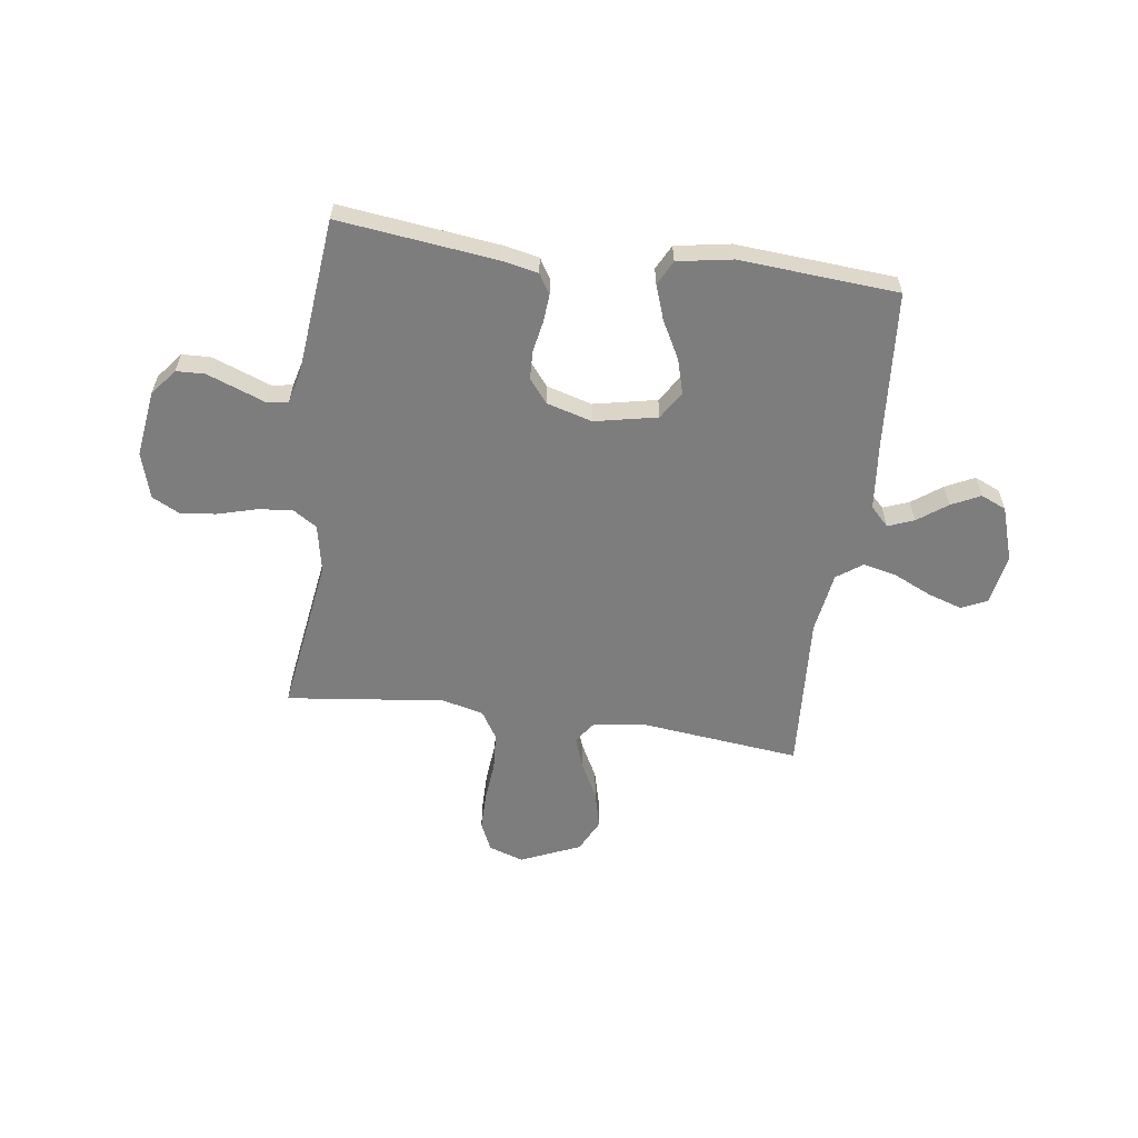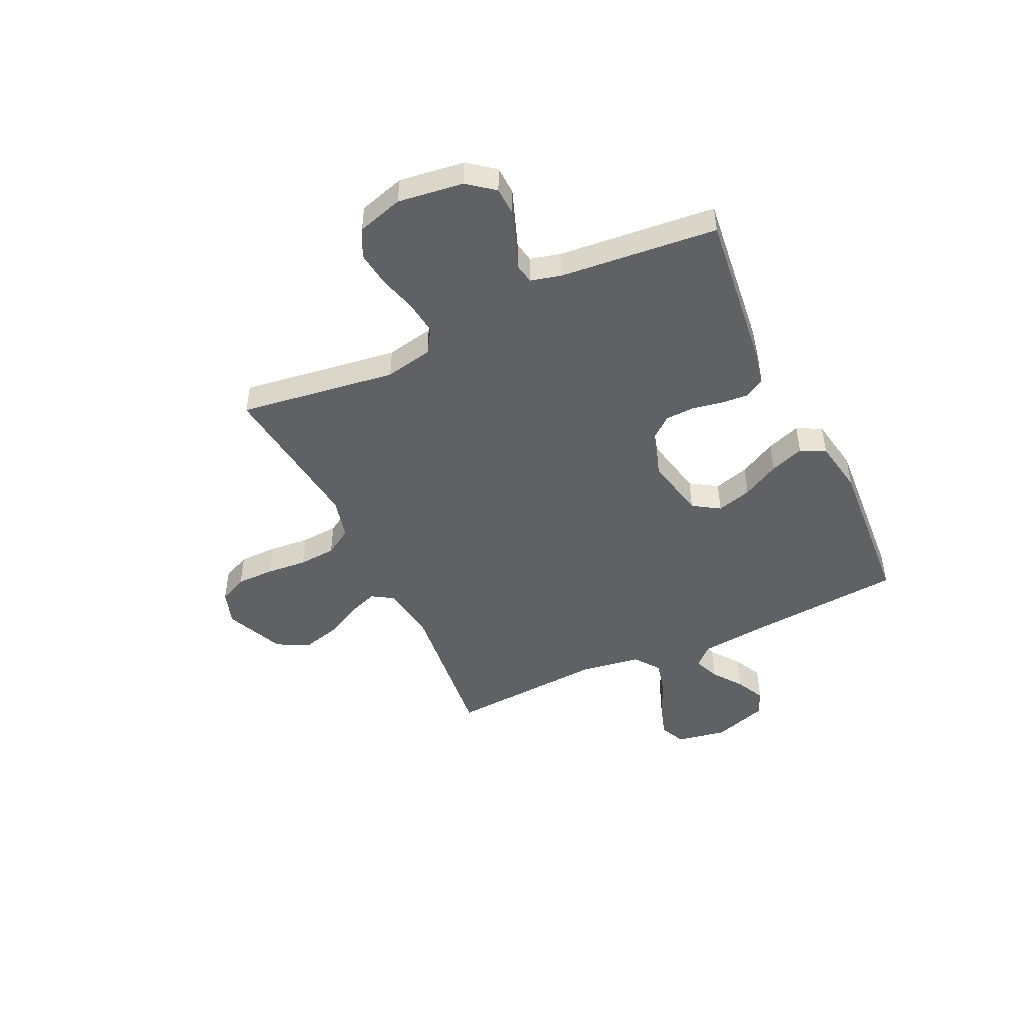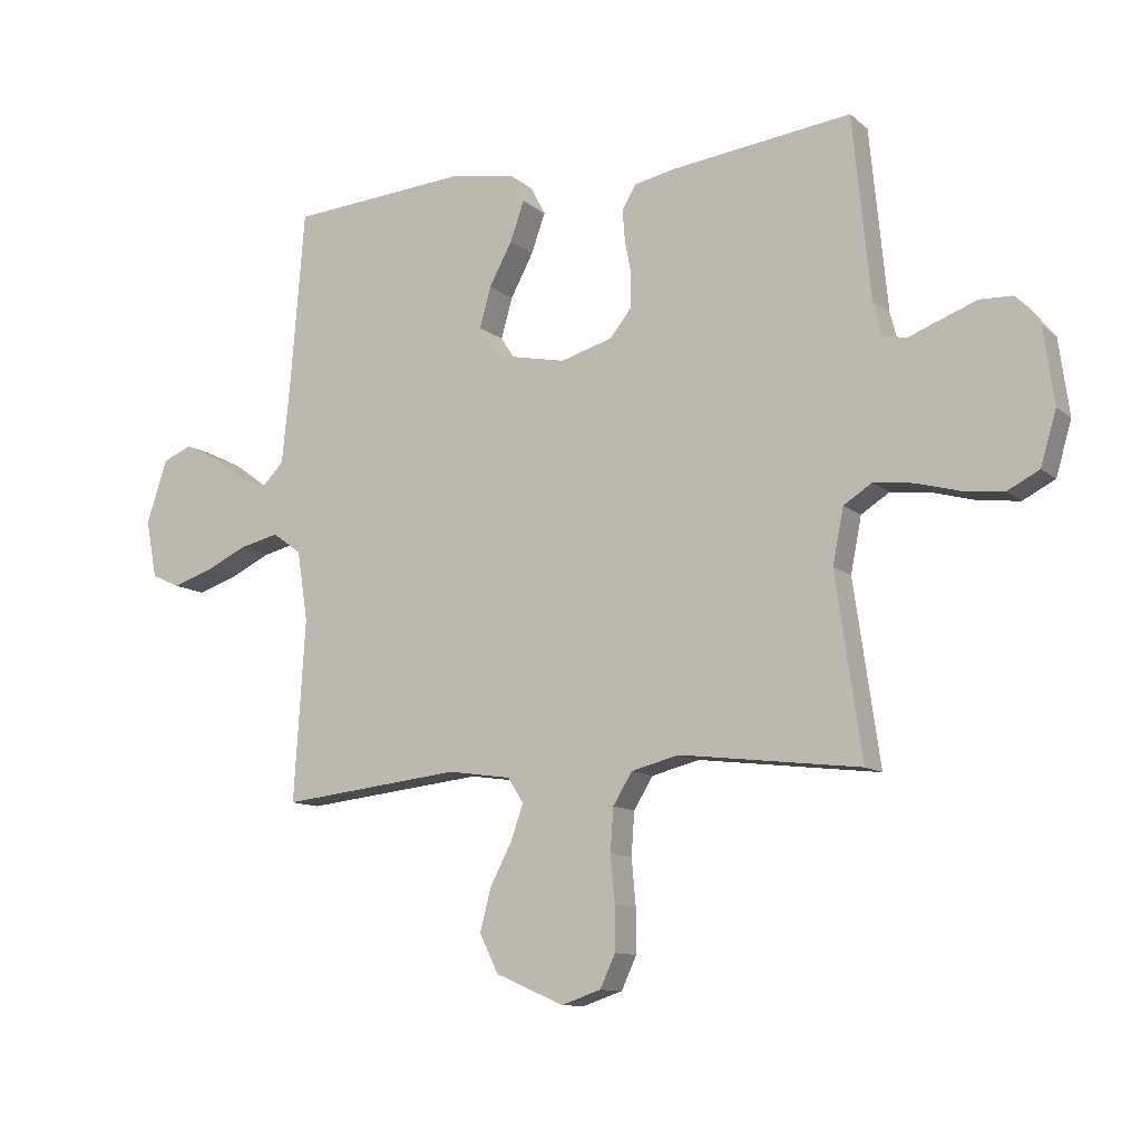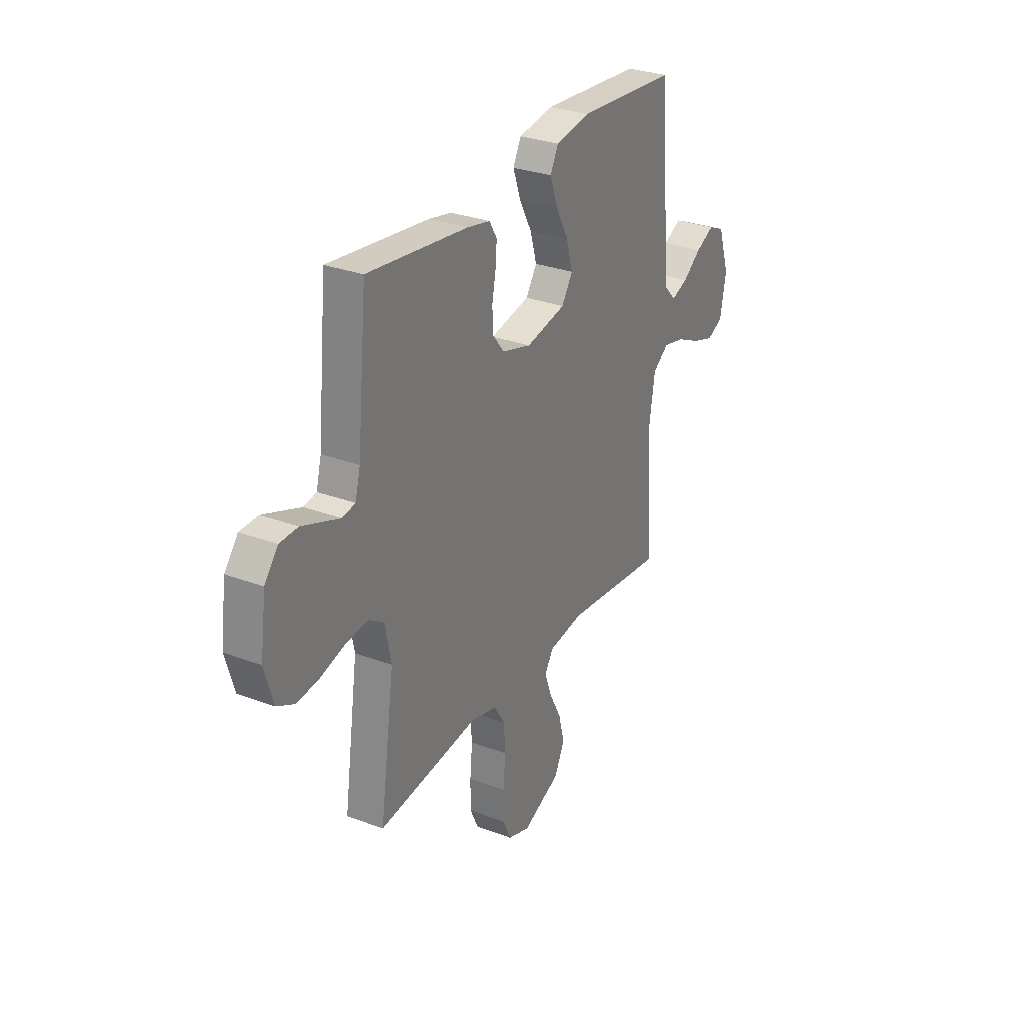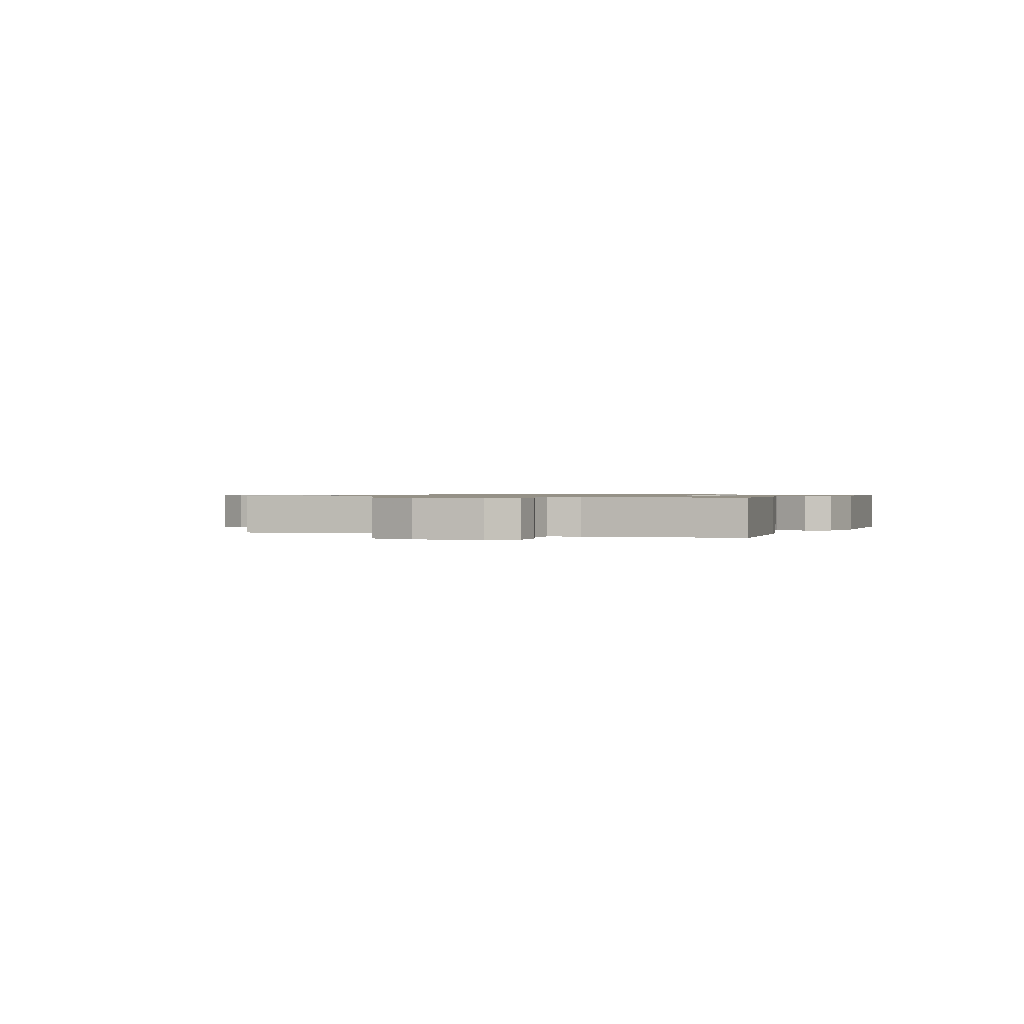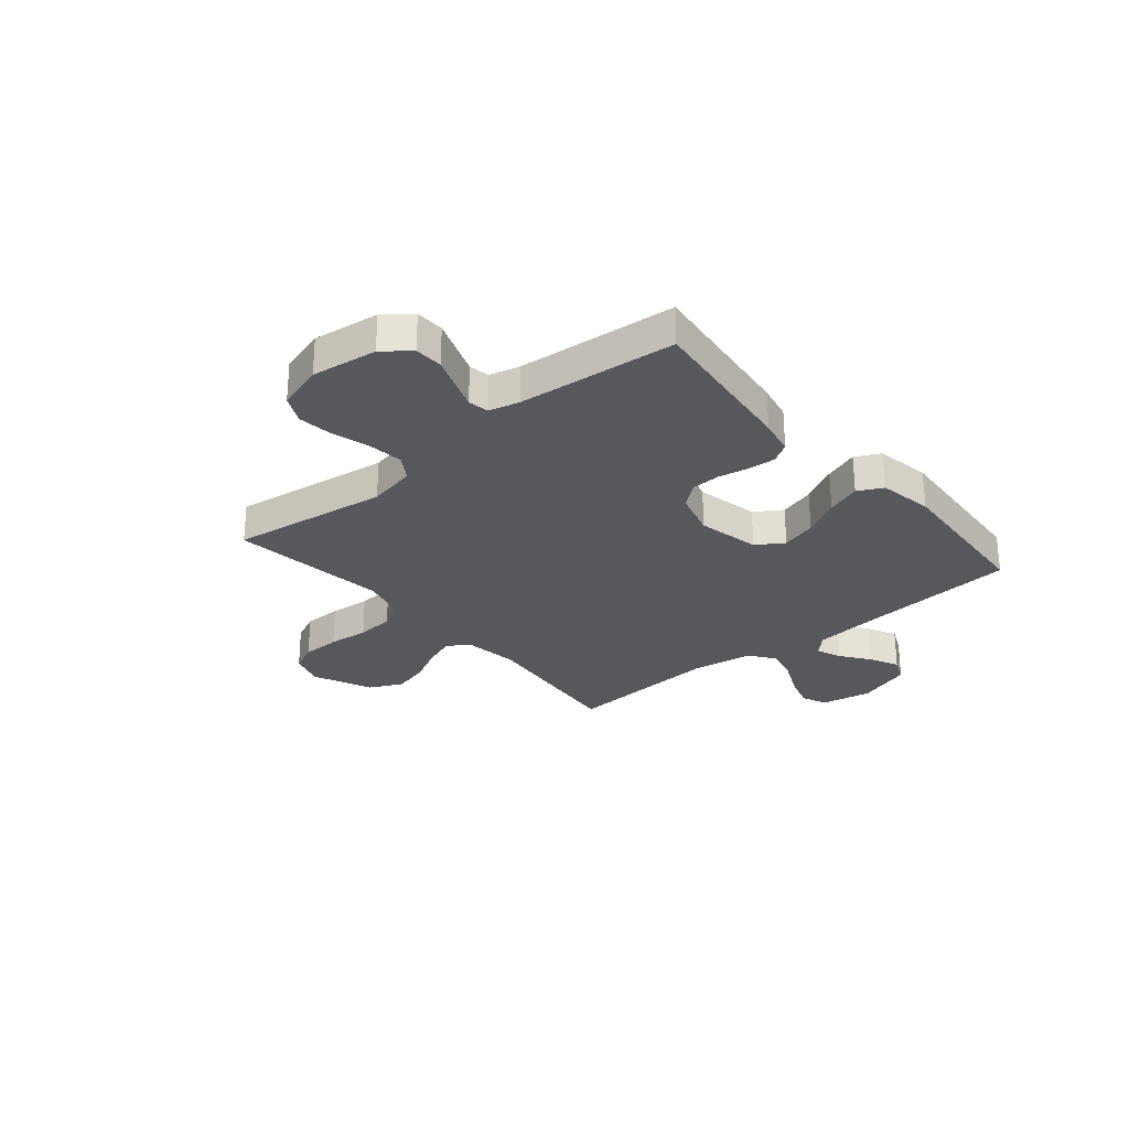
<metadata>
{"format":"obj","ext":"obj","renderer":"f3d","projection":"perspective","resolution":1024,"background":"white","views":[{"elev":-59.1,"azim":-7.9,"up":"+Y"},{"elev":-47.3,"azim":-64.6,"up":"+Y"},{"elev":-11.2,"azim":-151.5,"up":"+Z"},{"elev":29.6,"azim":-60.9,"up":"+Z"},{"elev":0.8,"azim":-67.3,"up":"+Y"},{"elev":-27.8,"azim":-49.8,"up":"+Y"}]}
</metadata>
<code>
v 0.5 0.07 -0.5
v 0.2 0.07 -0.467
v 0.095 0.07 -0.482
v 0.069 0.07 -0.523
v 0.09 0.07 -0.582
v 0.126 0.07 -0.651
v 0.144 0.07 -0.721
v 0.113 0.07 -0.784
v 0 0.07 -0.833
v -0.066 0.07 -0.811
v -0.091 0.07 -0.757
v -0.091 0.07 -0.685
v -0.084 0.07 -0.607
v -0.089 0.07 -0.536
v -0.121 0.07 -0.484
v -0.2 0.07 -0.464
v -0.5 0.07 -0.5
v -0.457 0.07 -0.2
v -0.475 0.07 -0.109
v -0.522 0.07 -0.079
v -0.588 0.07 -0.087
v -0.66 0.07 -0.107
v -0.727 0.07 -0.115
v -0.78 0.07 -0.088
v -0.806 0.07 0
v -0.789 0.07 0.125
v -0.749 0.07 0.175
v -0.695 0.07 0.177
v -0.636 0.07 0.155
v -0.583 0.07 0.135
v -0.544 0.07 0.142
v -0.529 0.07 0.2
v -0.5 0.07 0.5
v -0.2 0.07 0.464
v -0.132 0.07 0.45
v -0.109 0.07 0.412
v -0.113 0.07 0.36
v -0.124 0.07 0.302
v -0.122 0.07 0.247
v -0.087 0.07 0.203
v 0 0.07 0.178
v 0.119 0.07 0.203
v 0.152 0.07 0.254
v 0.133 0.07 0.321
v 0.095 0.07 0.392
v 0.072 0.07 0.457
v 0.096 0.07 0.504
v 0.2 0.07 0.522
v 0.5 0.07 0.5
v 0.524 0.07 0.2
v 0.537 0.07 0.074
v 0.572 0.07 0.038
v 0.621 0.07 0.057
v 0.677 0.07 0.098
v 0.732 0.07 0.125
v 0.78 0.07 0.104
v 0.814 0.07 0
v 0.796 0.07 -0.096
v 0.748 0.07 -0.118
v 0.683 0.07 -0.097
v 0.612 0.07 -0.064
v 0.547 0.07 -0.049
v 0.499 0.07 -0.084
v 0.481 0.07 -0.2
v 0.5 0 -0.5
v 0.2 0 -0.467
v 0.095 0 -0.482
v 0.069 0 -0.523
v 0.09 0 -0.582
v 0.126 0 -0.651
v 0.144 0 -0.721
v 0.113 0 -0.784
v 0 0 -0.833
v -0.066 0 -0.811
v -0.091 0 -0.757
v -0.091 0 -0.685
v -0.084 0 -0.607
v -0.089 0 -0.536
v -0.121 0 -0.484
v -0.2 0 -0.464
v -0.5 0 -0.5
v -0.457 0 -0.2
v -0.475 0 -0.109
v -0.522 0 -0.079
v -0.588 0 -0.087
v -0.66 0 -0.107
v -0.727 0 -0.115
v -0.78 0 -0.088
v -0.806 0 0
v -0.789 0 0.125
v -0.749 0 0.175
v -0.695 0 0.177
v -0.636 0 0.155
v -0.583 0 0.135
v -0.544 0 0.142
v -0.529 0 0.2
v -0.5 0 0.5
v -0.2 0 0.464
v -0.132 0 0.45
v -0.109 0 0.412
v -0.113 0 0.36
v -0.124 0 0.302
v -0.122 0 0.247
v -0.087 0 0.203
v 0 0 0.178
v 0.119 0 0.203
v 0.152 0 0.254
v 0.133 0 0.321
v 0.095 0 0.392
v 0.072 0 0.457
v 0.096 0 0.504
v 0.2 0 0.522
v 0.5 0 0.5
v 0.524 0 0.2
v 0.537 0 0.074
v 0.572 0 0.038
v 0.621 0 0.057
v 0.677 0 0.098
v 0.732 0 0.125
v 0.78 0 0.104
v 0.814 0 0
v 0.796 0 -0.096
v 0.748 0 -0.118
v 0.683 0 -0.097
v 0.612 0 -0.064
v 0.547 0 -0.049
v 0.499 0 -0.084
v 0.481 0 -0.2
f 59 60 61
f 58 59 61
f 57 58 61
f 56 57 61
f 55 56 61
f 54 55 61
f 53 54 61
f 52 53 61 62
f 51 52 62 63
f 48 49 50
f 47 48 50
f 46 47 50
f 45 46 50
f 44 45 50
f 50 51 63
f 44 50 63
f 43 44 63
f 36 37 38
f 35 36 38
f 34 35 38
f 33 34 38
f 32 33 38
f 31 32 38 39
f 28 29 30
f 27 28 30
f 26 27 30
f 25 26 30
f 24 25 30
f 23 24 30
f 22 23 30
f 21 22 30
f 20 21 30 31
f 31 39 40
f 20 31 40
f 19 20 40
f 16 17 18
f 19 40 41
f 18 19 41
f 16 18 41
f 15 16 41
f 11 12 13
f 10 11 13
f 9 10 13
f 8 9 13
f 7 8 13
f 6 7 13
f 5 6 13
f 4 5 13 14
f 64 1 2
f 64 2 3
f 63 64 3
f 43 63 3
f 42 43 3
f 15 41 42
f 14 15 42
f 4 14 42
f 3 4 42
f 125 124 123
f 125 123 122
f 125 122 121
f 125 121 120
f 125 120 119
f 125 119 118
f 125 118 117
f 126 125 117 116
f 127 126 116 115
f 114 113 112
f 114 112 111
f 114 111 110
f 114 110 109
f 114 109 108
f 127 115 114
f 127 114 108
f 127 108 107
f 102 101 100
f 102 100 99
f 102 99 98
f 102 98 97
f 102 97 96
f 103 102 96 95
f 94 93 92
f 94 92 91
f 94 91 90
f 94 90 89
f 94 89 88
f 94 88 87
f 94 87 86
f 94 86 85
f 95 94 85 84
f 104 103 95
f 104 95 84
f 104 84 83
f 82 81 80
f 105 104 83
f 105 83 82
f 105 82 80
f 105 80 79
f 77 76 75
f 77 75 74
f 77 74 73
f 77 73 72
f 77 72 71
f 77 71 70
f 77 70 69
f 78 77 69 68
f 66 65 128
f 67 66 128
f 67 128 127
f 67 127 107
f 67 107 106
f 106 105 79
f 106 79 78
f 106 78 68
f 106 68 67
f 1 65 66 2
f 2 66 67 3
f 3 67 68 4
f 4 68 69 5
f 5 69 70 6
f 6 70 71 7
f 7 71 72 8
f 8 72 73 9
f 9 73 74 10
f 10 74 75 11
f 11 75 76 12
f 12 76 77 13
f 13 77 78 14
f 14 78 79 15
f 15 79 80 16
f 16 80 81 17
f 17 81 82 18
f 18 82 83 19
f 19 83 84 20
f 20 84 85 21
f 21 85 86 22
f 22 86 87 23
f 23 87 88 24
f 24 88 89 25
f 25 89 90 26
f 26 90 91 27
f 27 91 92 28
f 28 92 93 29
f 29 93 94 30
f 30 94 95 31
f 31 95 96 32
f 32 96 97 33
f 33 97 98 34
f 34 98 99 35
f 35 99 100 36
f 36 100 101 37
f 37 101 102 38
f 38 102 103 39
f 39 103 104 40
f 40 104 105 41
f 41 105 106 42
f 42 106 107 43
f 43 107 108 44
f 44 108 109 45
f 45 109 110 46
f 46 110 111 47
f 47 111 112 48
f 48 112 113 49
f 49 113 114 50
f 50 114 115 51
f 51 115 116 52
f 52 116 117 53
f 53 117 118 54
f 54 118 119 55
f 55 119 120 56
f 56 120 121 57
f 57 121 122 58
f 58 122 123 59
f 59 123 124 60
f 60 124 125 61
f 61 125 126 62
f 62 126 127 63
f 63 127 128 64
f 64 128 65 1

</code>
